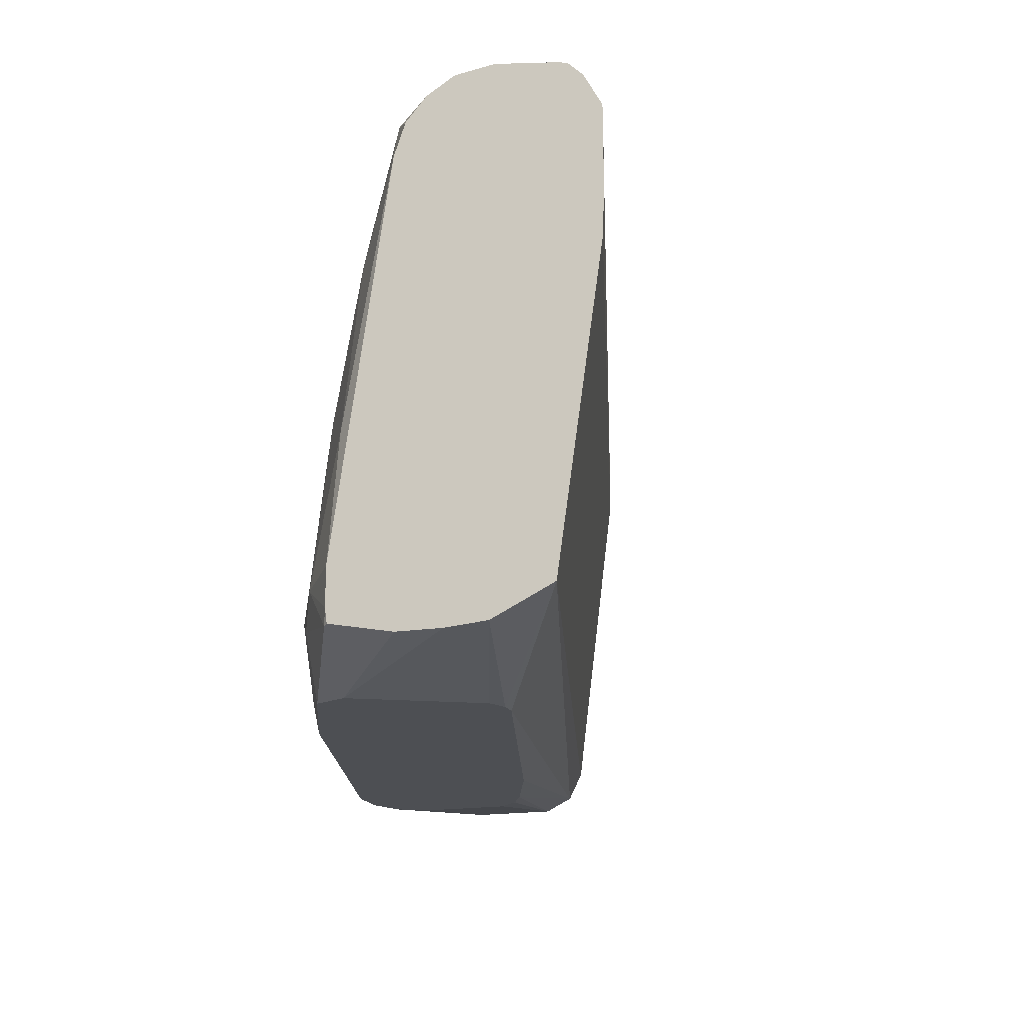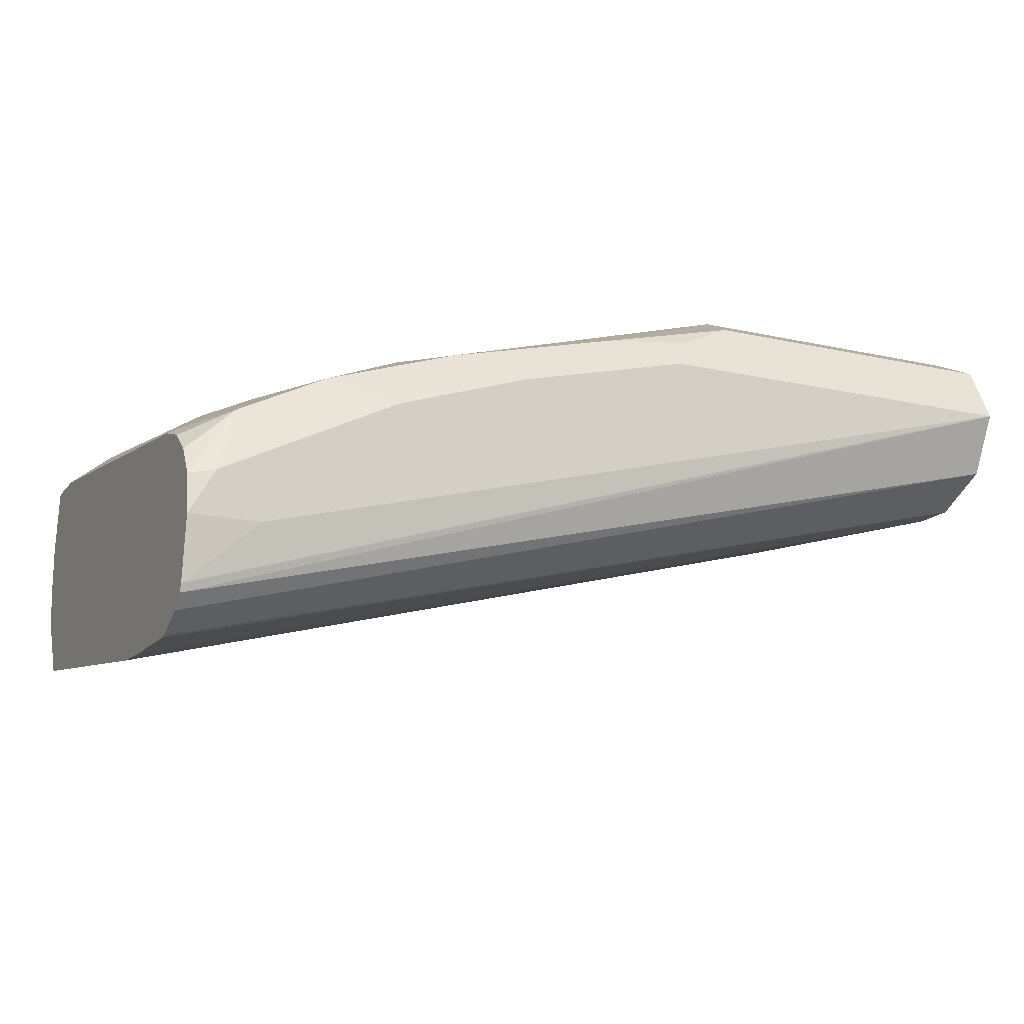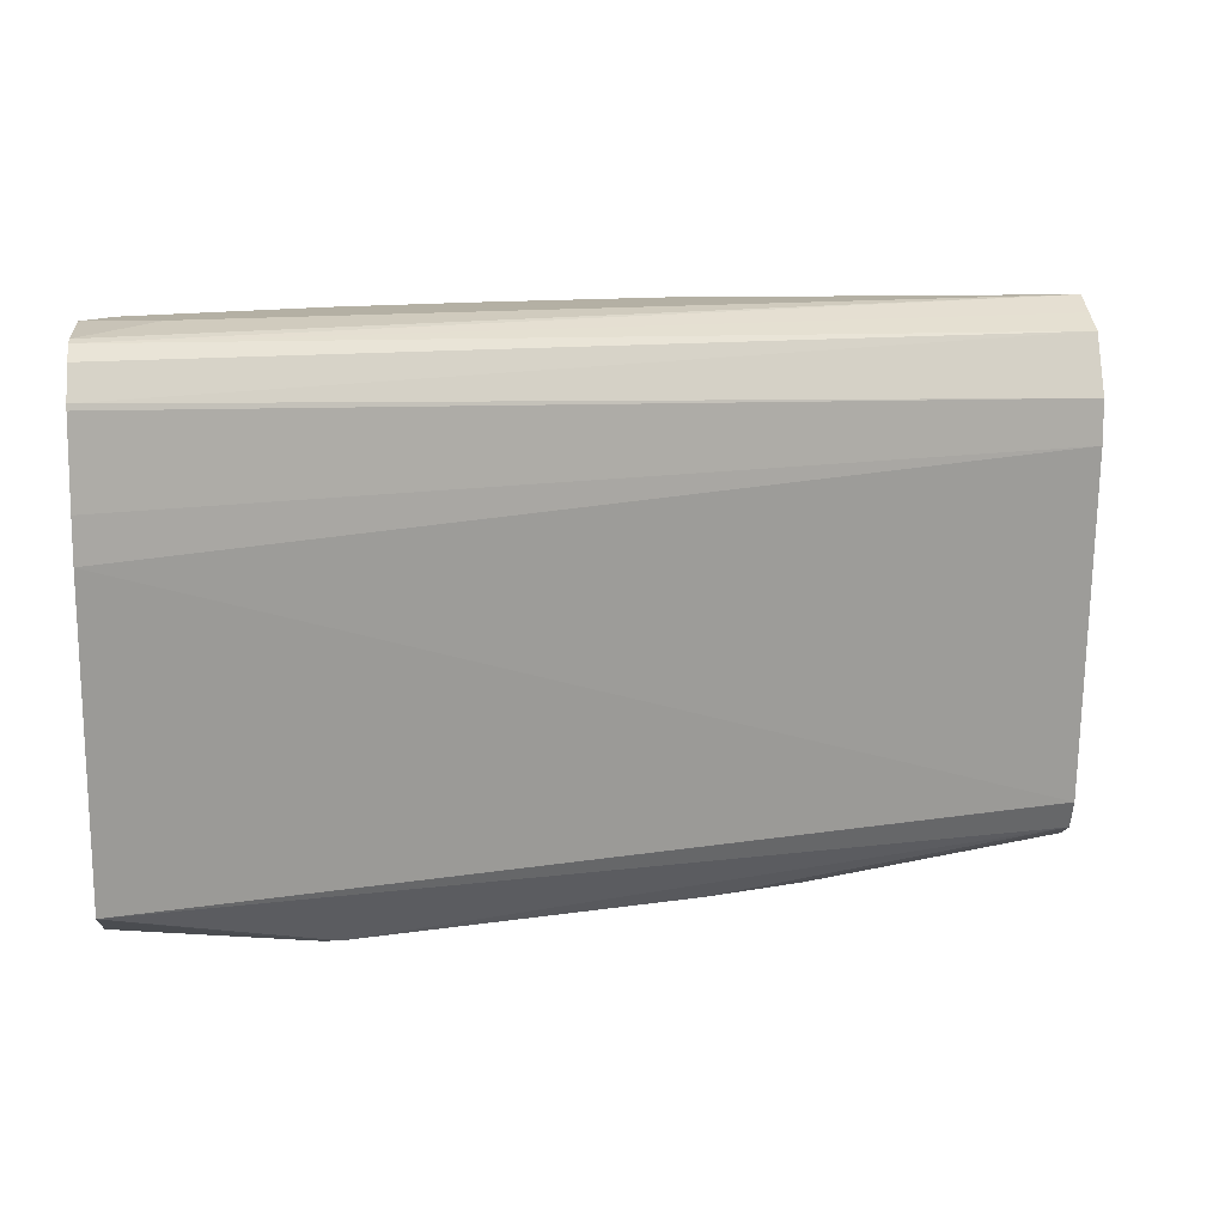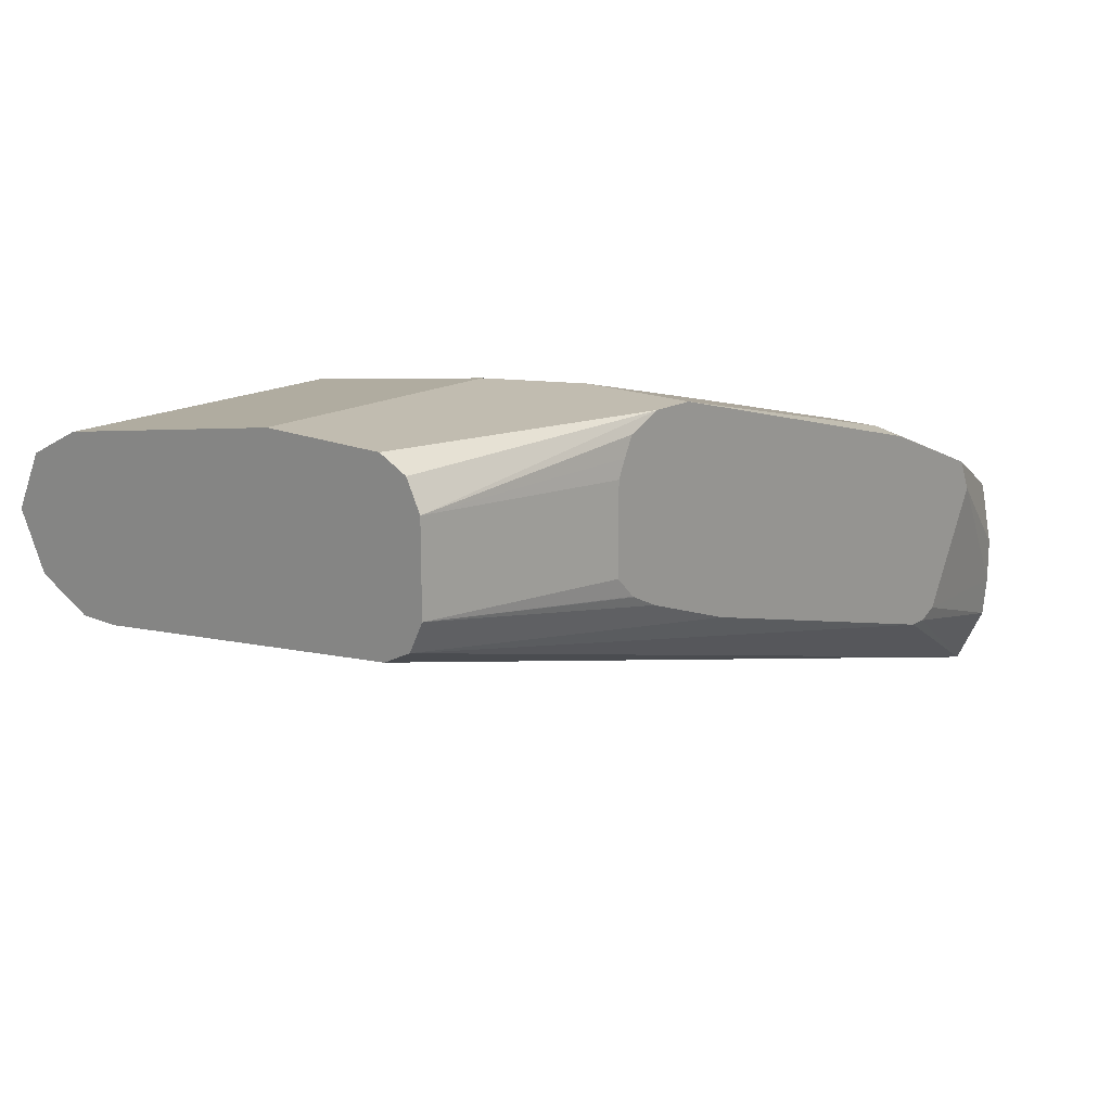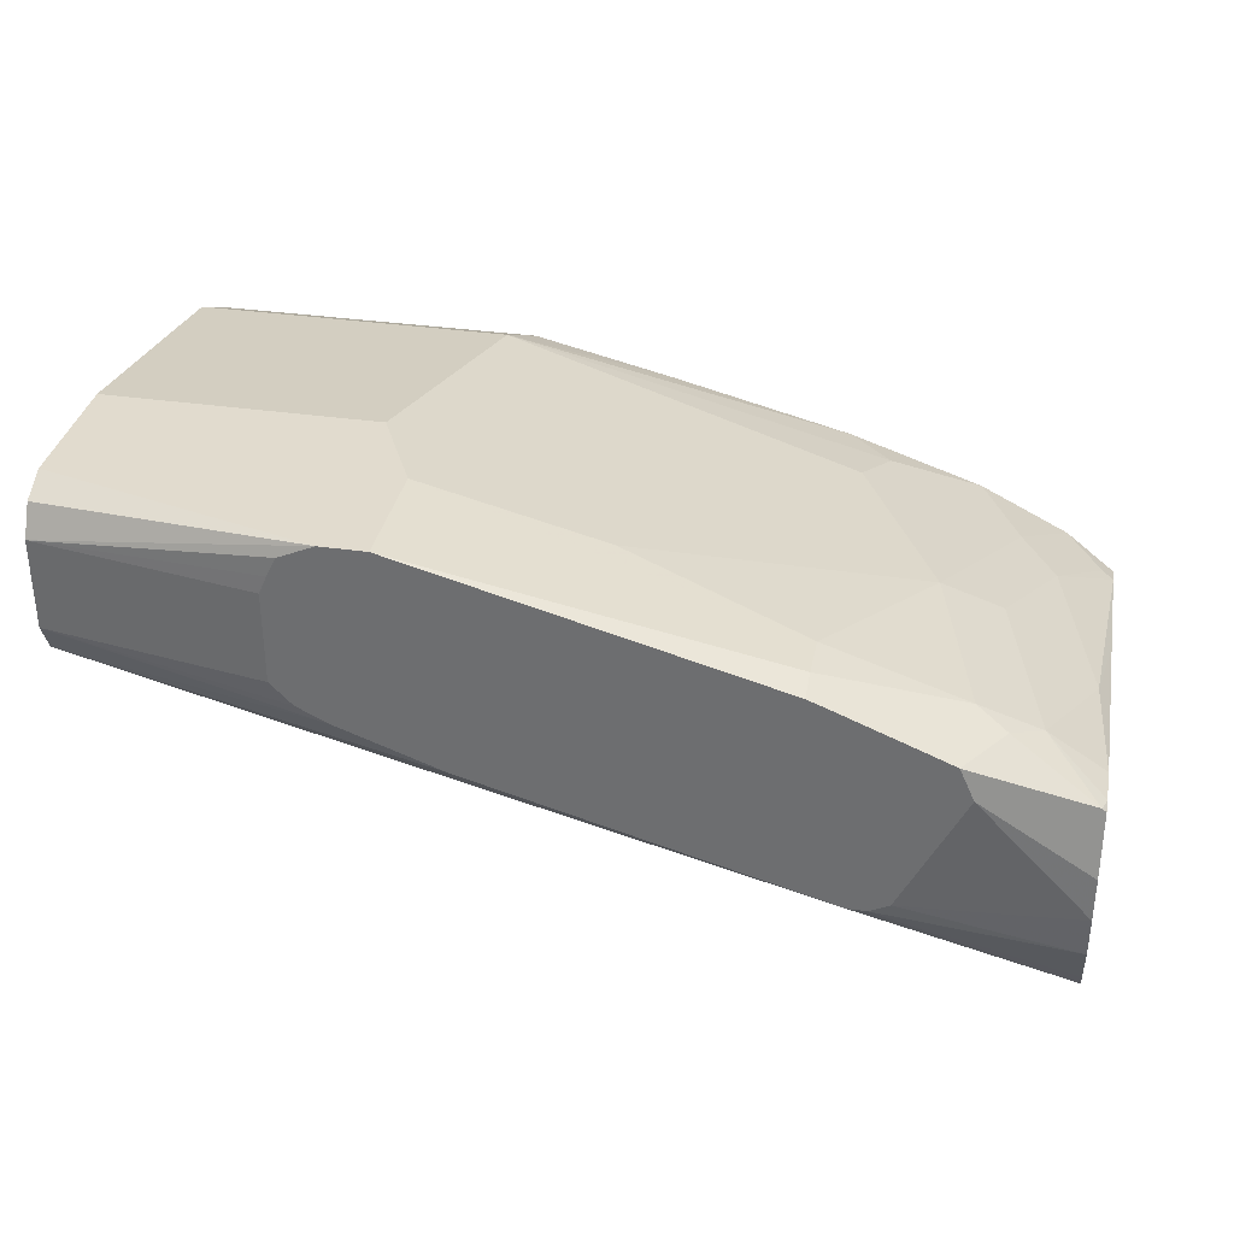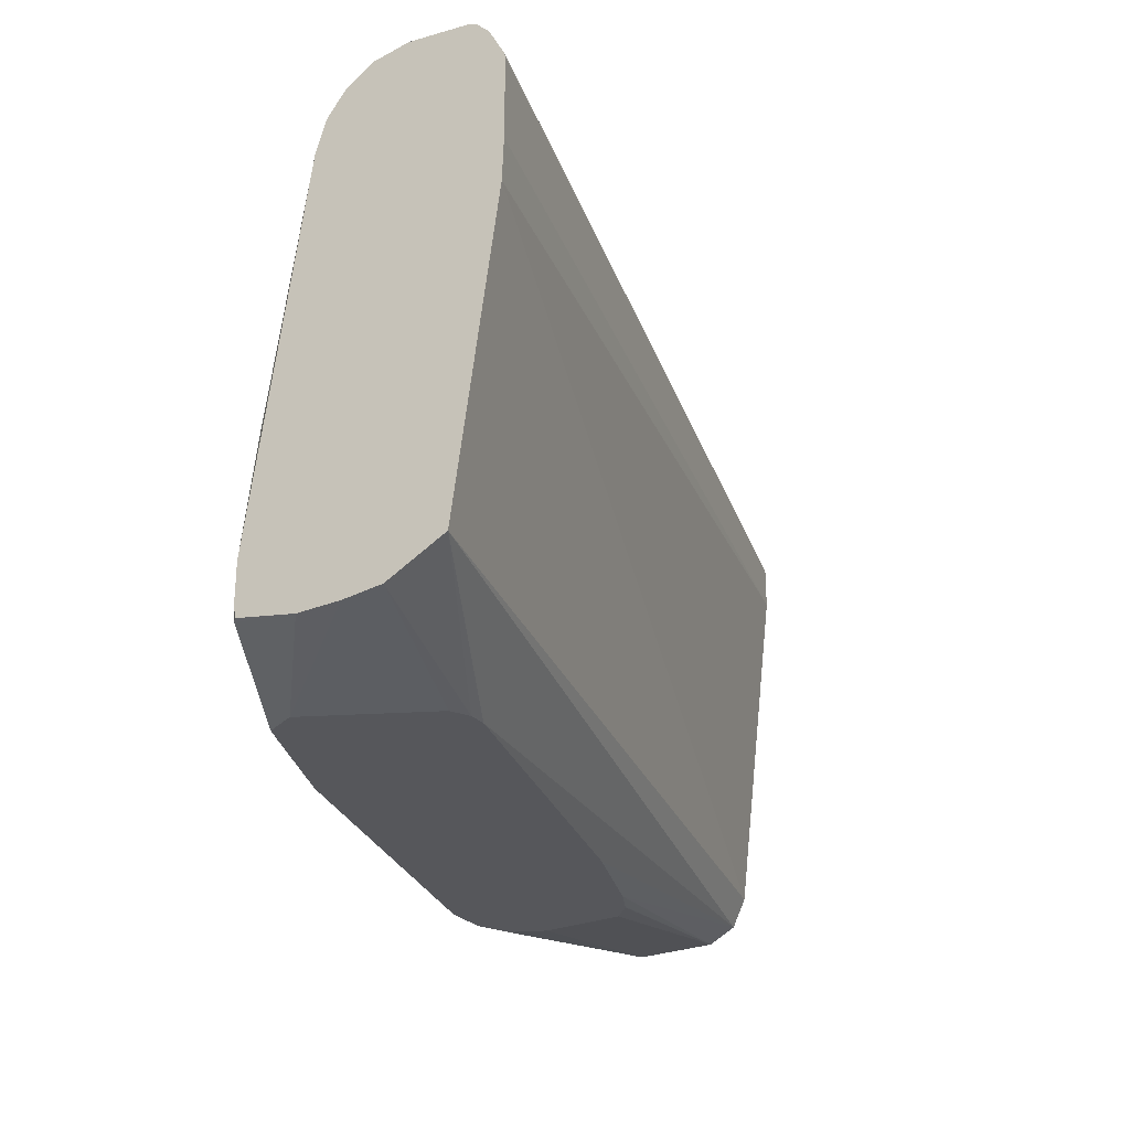
<metadata>
{"format":"obj","ext":"obj","renderer":"f3d","projection":"perspective","resolution":1024,"background":"white","views":[{"elev":-17.9,"azim":107.4,"up":"+Y"},{"elev":-15.6,"azim":154.4,"up":"+Z"},{"elev":11.5,"azim":174.5,"up":"+Y"},{"elev":16.5,"azim":-49.3,"up":"+Z"},{"elev":33.9,"azim":11.2,"up":"+Z"},{"elev":-27.2,"azim":122.2,"up":"+Y"}]}
</metadata>
<code>
v 0.3887 0.5097 0.7174
v 0.3776 0.5097 0.7363
v 0.3887 0.5075 0.734
v 0.3887 0.5059 0.6908
v 0.3587 0.5097 0.7174
v 0.3681 0.5003 0.7646
v 0.3398 0.5097 0.7551
v 0.3887 0.5003 0.7457
v 0.3887 0.5045 0.6873
v 0.0001394 0.5097 0.8118
v 0.3838 0.4782 0.7614
v 0.3887 0.4758 0.759
v 0.3887 0.49 0.7543
v 0.302 0.5097 0.774
v 0.3303 0.5003 0.7834
v 0.3492 0.4625 0.7834
v 0.365 0.4405 0.7803
v 0.3887 0.4988 0.6815
v 0.0001394 0.4971 0.7866
v 0.0001394 0.5034 0.7992
v 0.0001394 0.5096 0.8119
v 0.1699 0.5097 0.8118
v 0.3838 0.365 0.7803
v 0.3887 0.4097 0.7684
v 0.2454 0.5097 0.7929
v 0.3398 0.4342 0.7929
v 0.2737 0.5003 0.8023
v 0.2926 0.4814 0.8023
v 0.3209 0.4719 0.7929
v 0.3461 0.3839 0.7992
v 0.3887 0.4855 0.6746
v 0.0001394 0.4845 0.7803
v 0.0001394 0.5002 0.8308
v 0.1384 0.4971 0.8369
v 0.1636 0.5034 0.8243
v 0.1982 0.5003 0.8212
v 0.3887 0.3106 0.7826
v 0.365 0.3084 0.7992
v 0.3209 0.3776 0.8118
v 0.1322 0.4719 0.8495
v 0.2831 0.4531 0.8118
v 0.302 0.4153 0.8118
v 0.3887 0.4831 0.674
v 0.0001394 0.4719 0.774
v 0.0001394 0.4971 0.8369
v 0.1259 0.4845 0.8432
v 0.3887 0.2944 0.7826
v 0.3398 0.3021 0.8118
v 0.3524 0.2958 0.8055
v 0.387 0.2879 0.7834
v 0.2831 0.3021 0.8306
v 0.1888 0.3587 0.8495
v 0.2076 0.3209 0.8495
v 0.0001394 0.4721 0.8494
v 0.0001394 0.4719 0.8495
v 0.1133 0.3587 0.8684
v 0.3887 0.4475 0.674
v 0.0001394 0.4531 0.774
v 0.0001394 0.4845 0.8432
v 0.3887 0.2883 0.7817
v 0.2831 0.2832 0.8306
v 0.2957 0.2769 0.8243
v 0.3285 0.271 0.8099
v 0.3371 0.271 0.8064
v 0.3887 0.2832 0.7551
v 0.1322 0.3209 0.8684
v 0.0001394 0.3587 0.8684
v 0.3887 0.4293 0.6748
v 0.0001394 0.3021 0.7929
v 0.2831 0.271 0.8279
v 0.2908 0.271 0.825
v 0.1322 0.271 0.8684
v 0.3431 0.271 0.7929
v 0.3887 0.2832 0.7363
v 0.0001394 0.3021 0.8684
v 0.3887 0.2972 0.6936
v 0.0001394 0.3018 0.793
v 0.1133 0.271 0.8684
v 0.3402 0.271 0.7869
v 0.3887 0.2847 0.7189
v 0.3177 0.271 0.742
v 0.0001394 0.2895 0.8621
v 0.3887 0.2944 0.6993
v 0.3095 0.271 0.7379
v 0.302 0.271 0.7377
v 0.0001394 0.2895 0.7992
v 0.0001394 0.2832 0.8496
v 0.0001394 0.2832 0.8495
v 0.09847 0.271 0.8618
v 0.1559 0.271 0.7775
v 0.1133 0.271 0.7929
v 0.0001394 0.2833 0.8115
v 0.09109 0.271 0.8462
v 0.0944 0.271 0.8537
v 0.0001394 0.2832 0.8118
v 0.1006 0.271 0.7991
v 0.09109 0.271 0.8084
v 0.09999 0.271 0.7995
f 49 64 50
f 49 63 64
f 49 62 63
f 46 59 54
f 48 61 62
f 48 51 61
f 47 50 60
f 48 62 49
f 50 65 60
f 52 56 66
f 51 53 66
f 51 66 72
f 51 72 61
f 52 66 53
f 56 67 75
f 56 75 78
f 56 78 72
f 56 72 66
f 57 68 58
f 43 58 44
f 50 64 65
f 58 68 69
f 39 42 52
f 40 42 41
f 61 70 71
f 31 44 32
f 33 45 34
f 34 46 40
f 34 40 36
f 34 36 35
f 34 45 59
f 34 59 46
f 37 38 47
f 38 48 49
f 38 49 50
f 38 50 47
f 39 51 48
f 39 52 53
f 39 53 51
f 40 46 54
f 40 54 55
f 40 55 67
f 40 67 56
f 40 56 52
f 40 52 42
f 43 57 58
f 61 71 62
f 74 79 81
f 62 71 63
f 76 84 85
f 76 85 86
f 76 86 77
f 95 98 97
f 78 82 87
f 78 87 88
f 78 88 89
f 80 81 84
f 80 84 83
f 76 83 84
f 85 90 86
f 86 91 92
f 88 93 94
f 88 94 89
f 88 95 97
f 88 97 93
f 91 96 95
f 91 95 92
f 95 96 98
f 31 43 44
f 86 90 91
f 75 82 78
f 74 81 80
f 73 79 74
f 63 71 70
f 63 70 72
f 63 72 78
f 63 78 89
f 63 89 94
f 63 94 93
f 63 93 97
f 63 97 98
f 63 98 96
f 63 96 91
f 63 91 90
f 63 90 85
f 63 85 84
f 63 84 81
f 63 81 79
f 63 79 73
f 63 73 64
f 64 73 65
f 65 73 74
f 68 76 69
f 69 76 77
f 61 72 70
f 30 48 38
f 1 57 43
f 28 42 29
f 1 14 7
f 1 7 2
f 2 6 3
f 2 7 6
f 3 6 8
f 4 9 10
f 4 10 5
f 6 11 12
f 6 12 13
f 1 25 14
f 6 13 8
f 6 14 15
f 6 15 16
f 6 16 17
f 6 17 11
f 9 18 19
f 9 19 20
f 9 20 10
f 10 20 19
f 10 19 32
f 6 7 14
f 10 32 44
f 1 22 25
f 1 5 10
f 30 39 48
f 1 2 3
f 1 3 8
f 1 8 13
f 1 12 24
f 1 24 37
f 1 37 47
f 1 47 60
f 1 60 65
f 1 10 22
f 1 65 74
f 1 80 83
f 1 83 76
f 1 76 68
f 1 68 57
f 1 43 31
f 1 31 18
f 1 18 9
f 1 9 4
f 1 4 5
f 1 74 80
f 10 44 58
f 1 13 12
f 10 69 77
f 17 26 30
f 17 30 23
f 18 31 19
f 19 31 32
f 21 33 34
f 21 34 22
f 22 34 35
f 22 35 36
f 22 36 27
f 16 26 17
f 22 27 25
f 23 30 38
f 23 38 37
f 26 29 42
f 26 42 39
f 26 39 30
f 27 36 40
f 28 40 41
f 28 41 42
f 10 58 69
f 23 37 24
f 15 29 26
f 27 40 28
f 15 27 28
f 15 28 29
f 10 86 92
f 10 95 88
f 10 88 87
f 10 87 82
f 10 82 75
f 10 75 67
f 10 67 55
f 10 55 54
f 10 54 59
f 10 92 95
f 10 45 33
f 15 26 16
f 10 59 45
f 14 27 15
f 14 25 27
f 10 77 86
f 12 17 23
f 11 17 12
f 10 21 22
f 12 23 24
f 10 33 21

</code>
